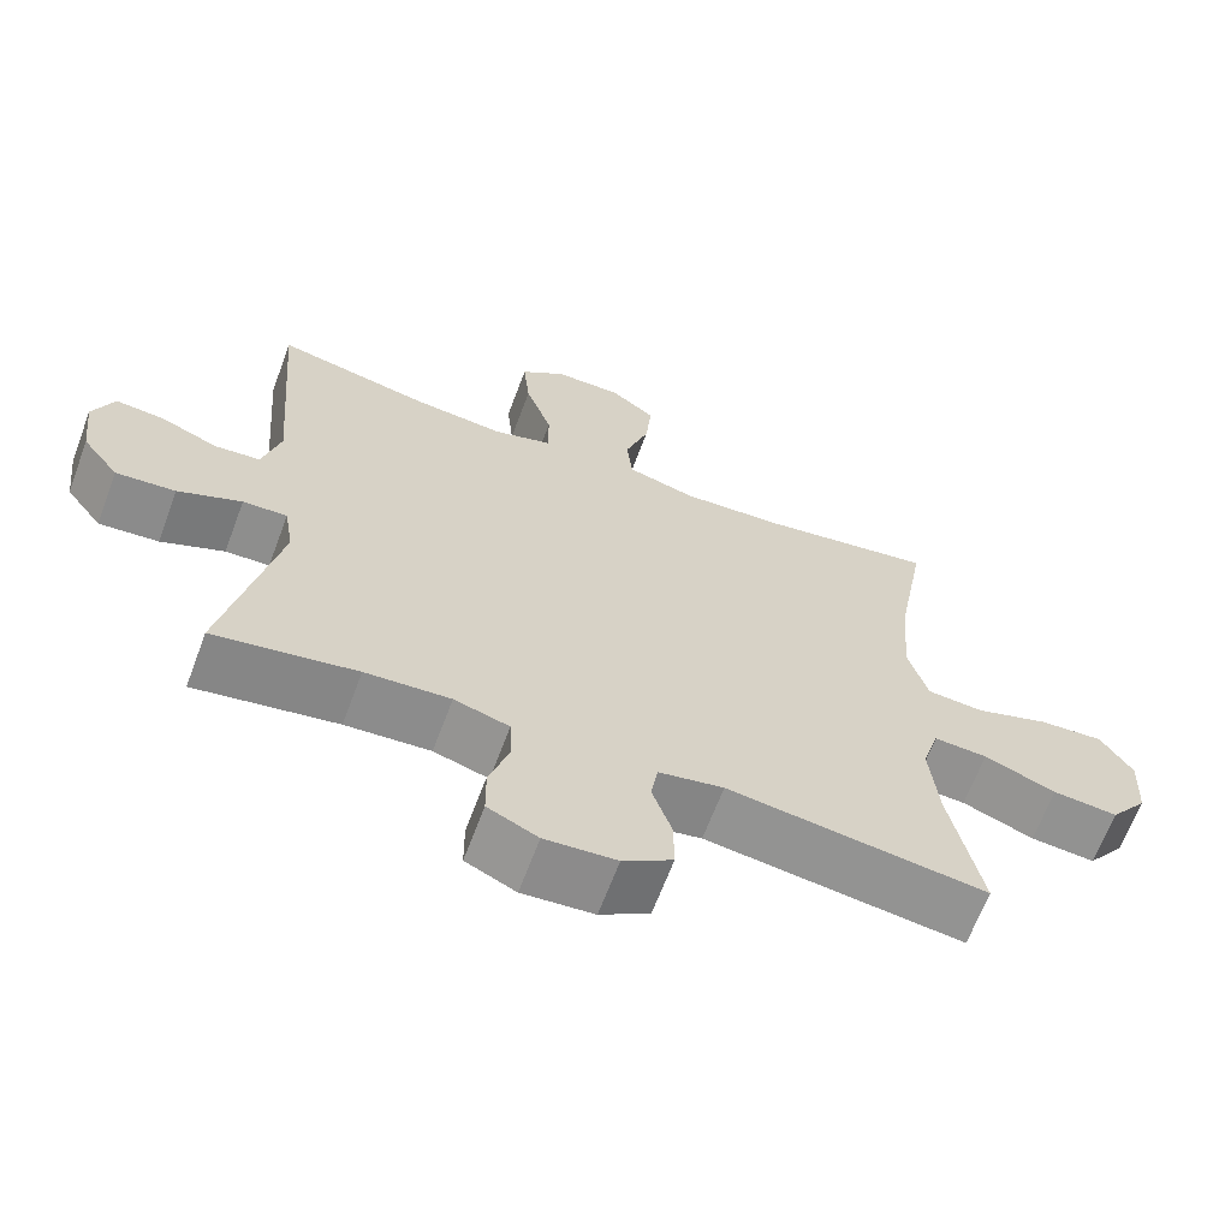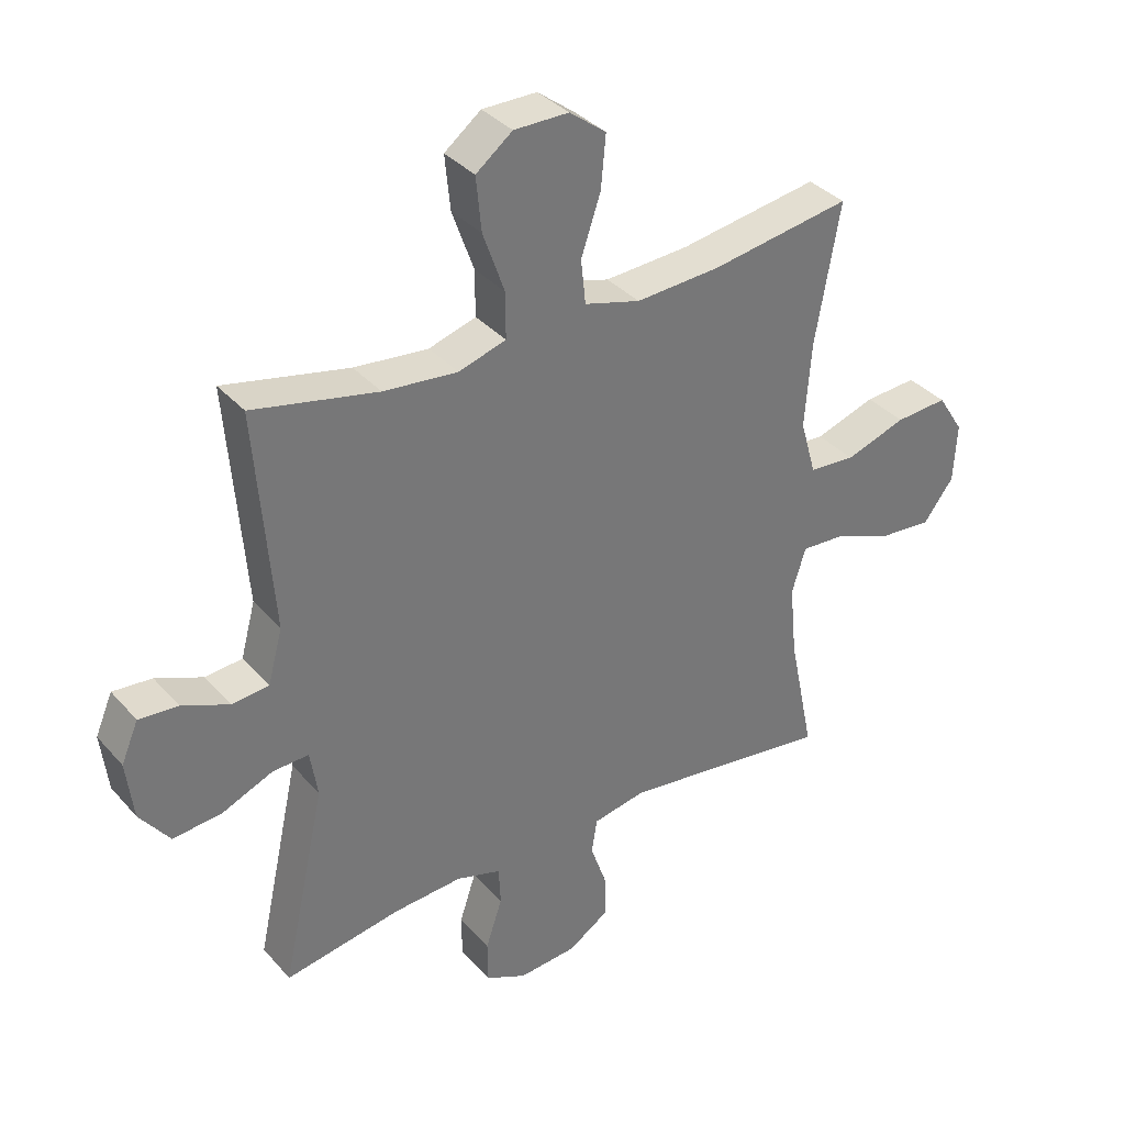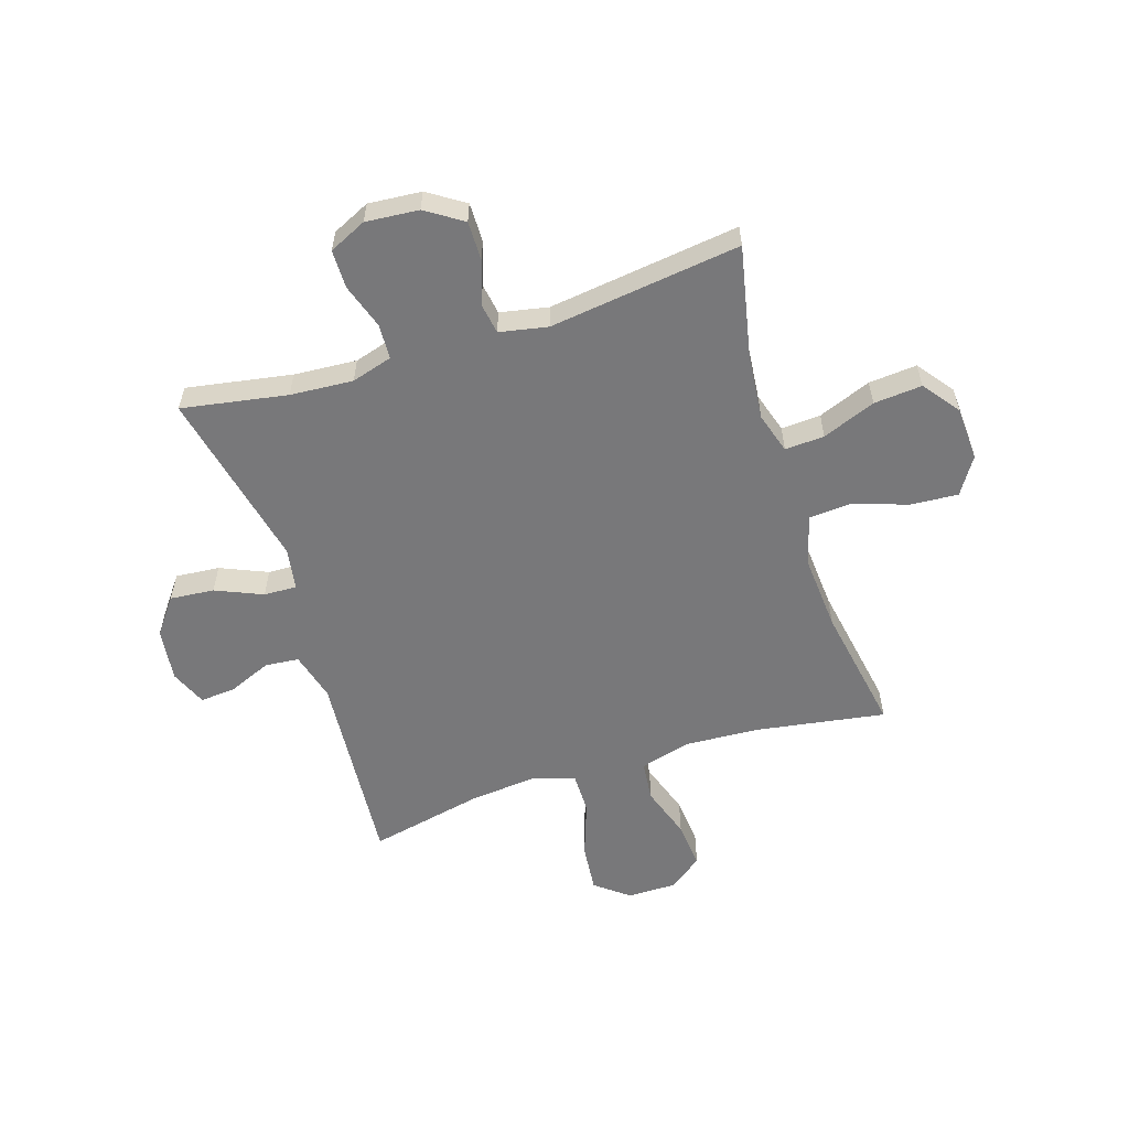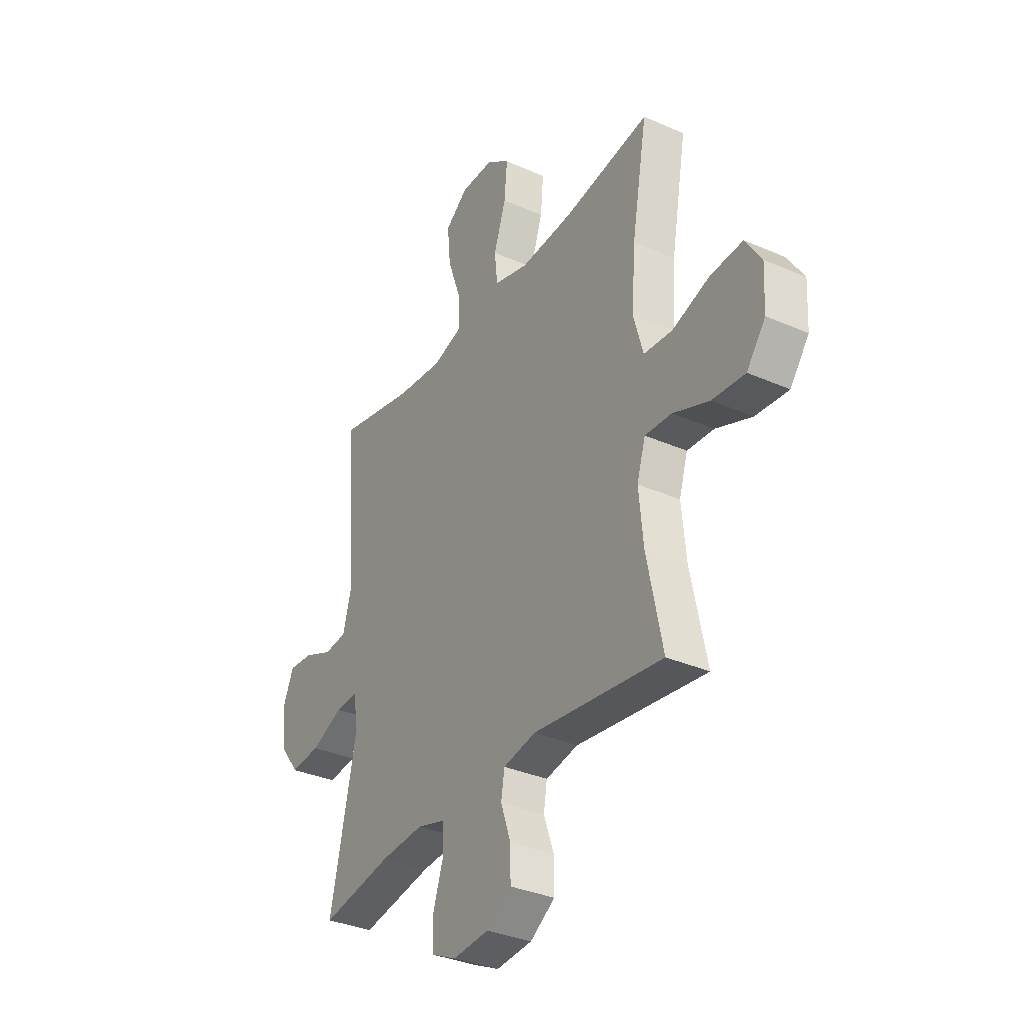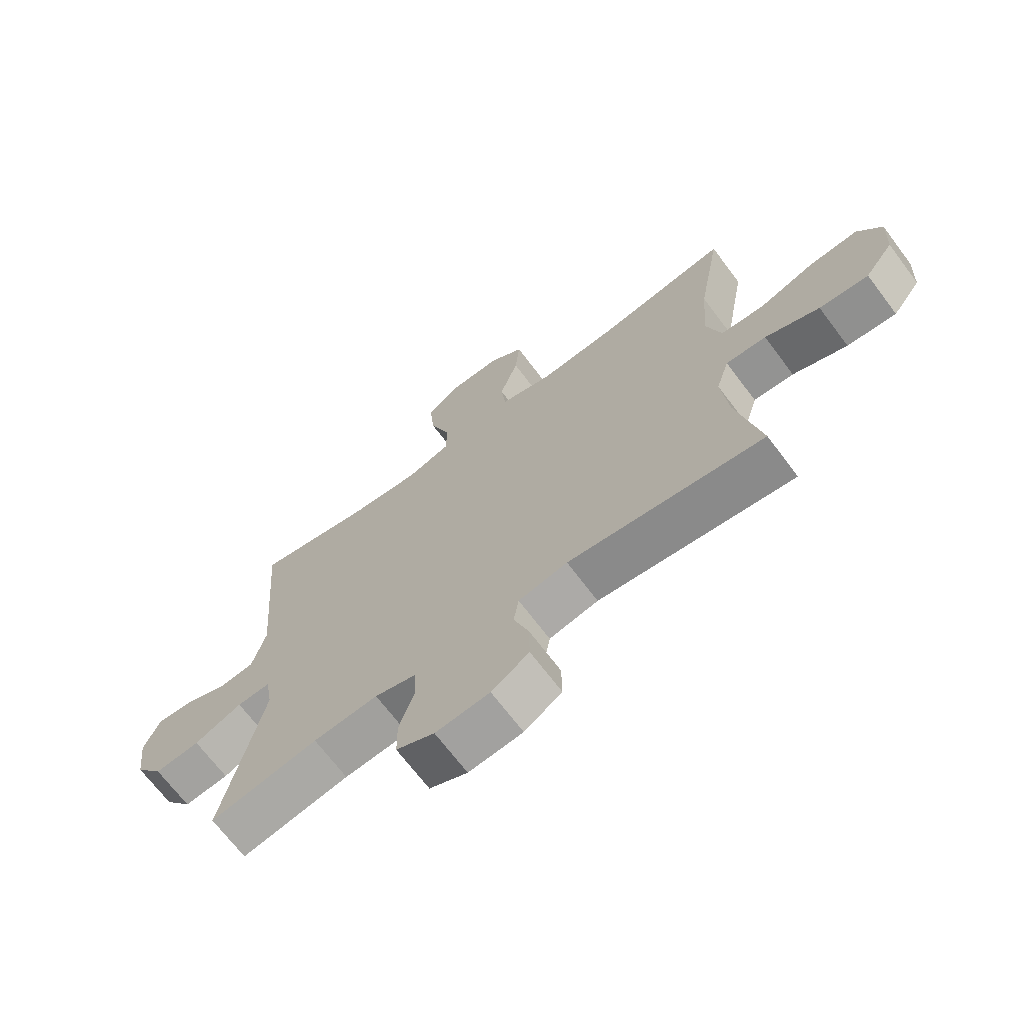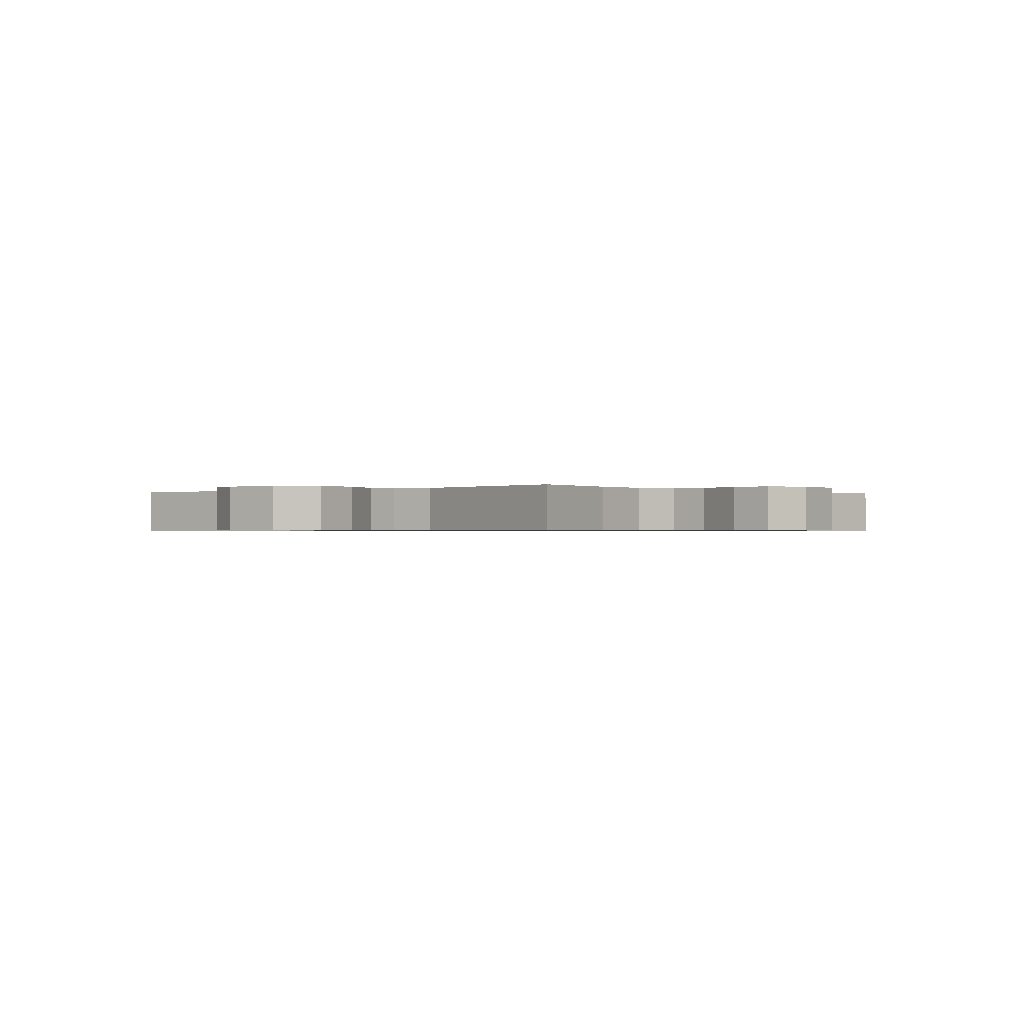
<metadata>
{"format":"obj","ext":"obj","renderer":"f3d","projection":"perspective","resolution":1024,"background":"white","views":[{"elev":-65.3,"azim":159.5,"up":"+Z"},{"elev":35.2,"azim":144.9,"up":"+Z"},{"elev":-57.5,"azim":-162.3,"up":"+Y"},{"elev":-33.8,"azim":-120.9,"up":"+Z"},{"elev":-69.0,"azim":-143.0,"up":"+Z"},{"elev":-0.6,"azim":130.6,"up":"+Y"}]}
</metadata>
<code>
o path2476
v -0.15 0.0375 -0.4561
v -0.06285 0.0375 -0.4732
v -0.0537 0.0375 -0.5295
v -0.08026 0.0375 -0.6065
v -0.08106 0.0375 -0.678
v -0.01449 0.0375 -0.7216
v 0.08149 0.0375 -0.7295
v 0.1491 0.0375 -0.6977
v 0.1497 0.0375 -0.6279
v 0.1225 0.0375 -0.5456
v 0.1256 0.0375 -0.4821
v 0.1996 0.0375 -0.4601
v 0.3137 0.0375 -0.468
v 0.5048 0.0375 -0.5014
v 0.4335 0.0375 -0.1752
v 0.4459 0.0375 -0.09883
v 0.5054 0.0375 -0.101
v 0.5905 0.0375 -0.1376
v 0.6705 0.0375 -0.1447
v 0.7198 0.0375 -0.07967
v 0.7314 0.0375 0.01663
v 0.7033 0.0375 0.08241
v 0.6387 0.0375 0.07704
v 0.5612 0.0375 0.04461
v 0.5 0.0375 0.05037
v 0.476 0.0375 0.1392
v 0.5048 0.0375 0.5005
v 0.2986 0.0375 0.4564
v 0.1761 0.0375 0.4442
v 0.09813 0.0375 0.4684
v 0.09846 0.0375 0.5437
v 0.1341 0.0375 0.6439
v 0.1428 0.0375 0.7326
v 0.08269 0.0375 0.7796
v -0.007214 0.0375 0.7798
v -0.06755 0.0375 0.7341
v -0.05963 0.0375 0.6491
v -0.02731 0.0375 0.5532
v -0.0351 0.0375 0.4803
v -0.1271 0.0375 0.4548
v -0.2659 0.0375 0.4633
v -0.4969 0.0375 0.5005
v -0.4559 0.0375 0.2695
v -0.4458 0.0375 0.1311
v -0.4717 0.0375 0.0404
v -0.5478 0.0375 0.0347
v -0.6475 0.0375 0.06819
v -0.7338 0.0375 0.07422
v -0.7764 0.0375 0.007725
v -0.7714 0.0375 -0.09
v -0.7213 0.0375 -0.1561
v -0.6339 0.0375 -0.1489
v -0.5376 0.0375 -0.1111
v -0.466 0.0375 -0.1069
v -0.4432 0.0375 -0.1809
v -0.4549 0.0375 -0.2998
v -0.4969 0.0375 -0.5014
v -0.15 -0.0375 -0.4561
v -0.06285 -0.0375 -0.4732
v -0.0537 -0.0375 -0.5295
v -0.08026 -0.0375 -0.6065
v -0.08106 -0.0375 -0.678
v -0.01449 -0.0375 -0.7216
v 0.08149 -0.0375 -0.7295
v 0.1491 -0.0375 -0.6977
v 0.1497 -0.0375 -0.6279
v 0.1225 -0.0375 -0.5456
v 0.1256 -0.0375 -0.4821
v 0.1996 -0.0375 -0.4601
v 0.3137 -0.0375 -0.468
v 0.5048 -0.0375 -0.5014
v 0.4335 -0.0375 -0.1752
v 0.4459 -0.0375 -0.09883
v 0.5054 -0.0375 -0.101
v 0.5905 -0.0375 -0.1376
v 0.6705 -0.0375 -0.1447
v 0.7198 -0.0375 -0.07967
v 0.7314 -0.0375 0.01663
v 0.7033 -0.0375 0.08241
v 0.6387 -0.0375 0.07704
v 0.5612 -0.0375 0.04461
v 0.5 -0.0375 0.05037
v 0.476 -0.0375 0.1392
v 0.5048 -0.0375 0.5005
v 0.2986 -0.0375 0.4564
v 0.1761 -0.0375 0.4442
v 0.09813 -0.0375 0.4684
v 0.09846 -0.0375 0.5437
v 0.1341 -0.0375 0.6439
v 0.1428 -0.0375 0.7326
v 0.08269 -0.0375 0.7796
v -0.007214 -0.0375 0.7798
v -0.06755 -0.0375 0.7341
v -0.05963 -0.0375 0.6491
v -0.02731 -0.0375 0.5532
v -0.0351 -0.0375 0.4803
v -0.1271 -0.0375 0.4548
v -0.2659 -0.0375 0.4633
v -0.4969 -0.0375 0.5005
v -0.4559 -0.0375 0.2695
v -0.4458 -0.0375 0.1311
v -0.4717 -0.0375 0.0404
v -0.5478 -0.0375 0.0347
v -0.6475 -0.0375 0.06819
v -0.7338 -0.0375 0.07422
v -0.7764 -0.0375 0.007725
v -0.7714 -0.0375 -0.09
v -0.7213 -0.0375 -0.1561
v -0.6339 -0.0375 -0.1489
v -0.5376 -0.0375 -0.1111
v -0.466 -0.0375 -0.1069
v -0.4432 -0.0375 -0.1809
v -0.4549 -0.0375 -0.2998
v -0.4969 -0.0375 -0.5014
v 0.7198 0.0375 -0.07967
v 0.7314 0.0375 0.01663
v 0.7033 0.0375 0.08241
v 0.7033 0.0375 0.08241
v 0.6705 0.0375 -0.1447
v 0.6387 0.0375 0.07704
v 0.5905 0.0375 -0.1376
v 0.5612 0.0375 0.04461
v 0.5054 0.0375 -0.101
v 0.5 0.0375 0.05037
v 0.5 0.0375 0.05037
v 0.4459 0.0375 -0.09883
v 0.4459 0.0375 -0.09883
v 0.476 0.0375 0.1392
v 0.5048 0.0375 0.5005
v 0.5048 0.0375 0.5005
v 0.5048 0.0375 -0.5014
v 0.5048 0.0375 -0.5014
v 0.4335 0.0375 -0.1752
v 0.3137 0.0375 -0.468
v 0.2986 0.0375 0.4564
v 0.1996 0.0375 -0.4601
v 0.1761 0.0375 0.4442
v 0.1256 0.0375 -0.4821
v 0.1256 0.0375 -0.4821
v 0.09813 0.0375 0.4684
v 0.09813 0.0375 0.4684
v 0.1491 0.0375 -0.6977
v 0.1491 0.0375 -0.6977
v 0.1497 0.0375 -0.6279
v 0.1225 0.0375 -0.5456
v 0.08149 0.0375 -0.7295
v 0.1341 0.0375 0.6439
v 0.1428 0.0375 0.7326
v 0.08269 0.0375 0.7796
v 0.09846 0.0375 0.5437
v -0.007214 0.0375 0.7798
v -0.01449 0.0375 -0.7216
v -0.06755 0.0375 0.7341
v -0.08106 0.0375 -0.678
v -0.02731 0.0375 0.5532
v -0.0351 0.0375 0.4803
v -0.0351 0.0375 0.4803
v -0.05963 0.0375 0.6491
v -0.1271 0.0375 0.4548
v -0.08026 0.0375 -0.6065
v -0.0537 0.0375 -0.5295
v -0.06285 0.0375 -0.4732
v -0.06285 0.0375 -0.4732
v -0.15 0.0375 -0.4561
v -0.2659 0.0375 0.4633
v -0.4432 0.0375 -0.1809
v -0.4549 0.0375 -0.2998
v -0.466 0.0375 -0.1069
v -0.466 0.0375 -0.1069
v -0.4458 0.0375 0.1311
v -0.4717 0.0375 0.0404
v -0.4717 0.0375 0.0404
v -0.4559 0.0375 0.2695
v -0.5376 0.0375 -0.1111
v -0.4969 0.0375 0.5005
v -0.4969 0.0375 0.5005
v -0.5478 0.0375 0.0347
v -0.4969 0.0375 -0.5014
v -0.4969 0.0375 -0.5014
v -0.6339 0.0375 -0.1489
v -0.6475 0.0375 0.06819
v -0.7213 0.0375 -0.1561
v -0.7338 0.0375 0.07422
v -0.7338 0.0375 0.07422
v -0.7714 0.0375 -0.09
v -0.7764 0.0375 0.007725
v 0.7198 -0.0375 -0.07967
v 0.7314 -0.0375 0.01663
v 0.7033 -0.0375 0.08241
v 0.7033 -0.0375 0.08241
v 0.6705 -0.0375 -0.1447
v 0.6387 -0.0375 0.07704
v 0.5905 -0.0375 -0.1376
v 0.5612 -0.0375 0.04461
v 0.5054 -0.0375 -0.101
v 0.5 -0.0375 0.05037
v 0.5 -0.0375 0.05037
v 0.4459 -0.0375 -0.09883
v 0.4459 -0.0375 -0.09883
v 0.476 -0.0375 0.1392
v 0.5048 -0.0375 0.5005
v 0.5048 -0.0375 0.5005
v 0.5048 -0.0375 -0.5014
v 0.5048 -0.0375 -0.5014
v 0.4335 -0.0375 -0.1752
v 0.3137 -0.0375 -0.468
v 0.2986 -0.0375 0.4564
v 0.1996 -0.0375 -0.4601
v 0.1761 -0.0375 0.4442
v 0.1256 -0.0375 -0.4821
v 0.1256 -0.0375 -0.4821
v 0.09813 -0.0375 0.4684
v 0.09813 -0.0375 0.4684
v 0.1491 -0.0375 -0.6977
v 0.1491 -0.0375 -0.6977
v 0.1497 -0.0375 -0.6279
v 0.1225 -0.0375 -0.5456
v 0.08149 -0.0375 -0.7295
v 0.1341 -0.0375 0.6439
v 0.1428 -0.0375 0.7326
v 0.08269 -0.0375 0.7796
v 0.09846 -0.0375 0.5437
v -0.007214 -0.0375 0.7798
v -0.01449 -0.0375 -0.7216
v -0.06755 -0.0375 0.7341
v -0.08106 -0.0375 -0.678
v -0.02731 -0.0375 0.5532
v -0.0351 -0.0375 0.4803
v -0.0351 -0.0375 0.4803
v -0.05963 -0.0375 0.6491
v -0.1271 -0.0375 0.4548
v -0.08026 -0.0375 -0.6065
v -0.0537 -0.0375 -0.5295
v -0.06285 -0.0375 -0.4732
v -0.06285 -0.0375 -0.4732
v -0.15 -0.0375 -0.4561
v -0.2659 -0.0375 0.4633
v -0.4432 -0.0375 -0.1809
v -0.4549 -0.0375 -0.2998
v -0.466 -0.0375 -0.1069
v -0.466 -0.0375 -0.1069
v -0.4458 -0.0375 0.1311
v -0.4717 -0.0375 0.0404
v -0.4717 -0.0375 0.0404
v -0.4559 -0.0375 0.2695
v -0.5376 -0.0375 -0.1111
v -0.4969 -0.0375 0.5005
v -0.4969 -0.0375 0.5005
v -0.5478 -0.0375 0.0347
v -0.4969 -0.0375 -0.5014
v -0.4969 -0.0375 -0.5014
v -0.6339 -0.0375 -0.1489
v -0.6475 -0.0375 0.06819
v -0.7213 -0.0375 -0.1561
v -0.7338 -0.0375 0.07422
v -0.7338 -0.0375 0.07422
v -0.7714 -0.0375 -0.09
v -0.7764 -0.0375 0.007725
f 257 252 253
f 192 188 189
f 217 224 216
f 200 198 196
f 187 193 191
f 240 238 242
f 237 245 231
f 209 198 200
f 209 231 198
f 198 242 234
f 242 238 234
f 243 240 242
f 236 238 239
f 212 228 231
f 194 187 192
f 242 231 245
f 222 228 212
f 216 218 214
f 231 242 198
f 255 258 253
f 232 217 233
f 195 193 194
f 258 257 253
f 249 240 243
f 234 210 205
f 198 234 205
f 245 237 247
f 253 252 249
f 224 232 226
f 205 206 203
f 240 249 246
f 252 257 254
f 224 218 216
f 236 239 250
f 221 230 219
f 219 230 227
f 225 230 223
f 210 233 217
f 234 233 210
f 234 238 236
f 212 231 209
f 220 221 219
f 205 210 208
f 227 228 222
f 192 187 188
f 207 209 200
f 223 230 221
f 246 249 252
f 196 198 195
f 219 227 222
f 205 208 206
f 194 193 187
f 224 217 232
f 196 195 194
f 207 200 201
f 20 21 78 77
f 21 118 190 78
f 19 20 77 76
f 22 23 80 79
f 18 19 76 75
f 23 24 81 80
f 17 18 75 74
f 24 125 197 81
f 127 17 74 199
f 25 26 83 82
f 26 130 202 83
f 132 15 72 204
f 15 16 73 72
f 13 14 71 70
f 27 28 85 84
f 12 13 70 69
f 28 29 86 85
f 139 12 69 211
f 29 141 213 86
f 143 9 66 215
f 9 10 67 66
f 7 8 65 64
f 32 33 90 89
f 33 34 91 90
f 31 32 89 88
f 10 11 68 67
f 30 31 88 87
f 34 35 92 91
f 6 7 64 63
f 35 36 93 92
f 5 6 63 62
f 38 157 229 95
f 37 38 95 94
f 36 37 94 93
f 39 40 97 96
f 4 5 62 61
f 3 4 61 60
f 163 3 60 235
f 1 2 59 58
f 40 41 98 97
f 55 56 113 112
f 169 55 112 241
f 44 172 244 101
f 43 44 101 100
f 53 54 111 110
f 176 43 100 248
f 41 42 99 98
f 45 46 103 102
f 179 1 58 251
f 56 57 114 113
f 52 53 110 109
f 46 47 104 103
f 51 52 109 108
f 47 184 256 104
f 50 51 108 107
f 49 50 107 106
f 48 49 106 105
f 185 181 180
f 120 117 116
f 145 144 152
f 128 124 126
f 115 119 121
f 168 170 166
f 165 159 173
f 137 128 126
f 137 126 159
f 126 162 170
f 170 162 166
f 171 170 168
f 164 167 166
f 140 159 156
f 122 120 115
f 170 173 159
f 150 140 156
f 144 142 146
f 159 126 170
f 183 181 186
f 160 161 145
f 123 122 121
f 186 181 185
f 177 171 168
f 162 133 138
f 126 133 162
f 173 175 165
f 181 177 180
f 152 154 160
f 133 131 134
f 168 174 177
f 180 182 185
f 152 144 146
f 164 178 167
f 149 147 158
f 147 155 158
f 153 151 158
f 138 145 161
f 162 138 161
f 162 164 166
f 140 137 159
f 148 147 149
f 133 136 138
f 155 150 156
f 120 116 115
f 135 128 137
f 151 149 158
f 174 180 177
f 124 123 126
f 147 150 155
f 133 134 136
f 122 115 121
f 152 160 145
f 124 122 123
f 135 129 128

</code>
